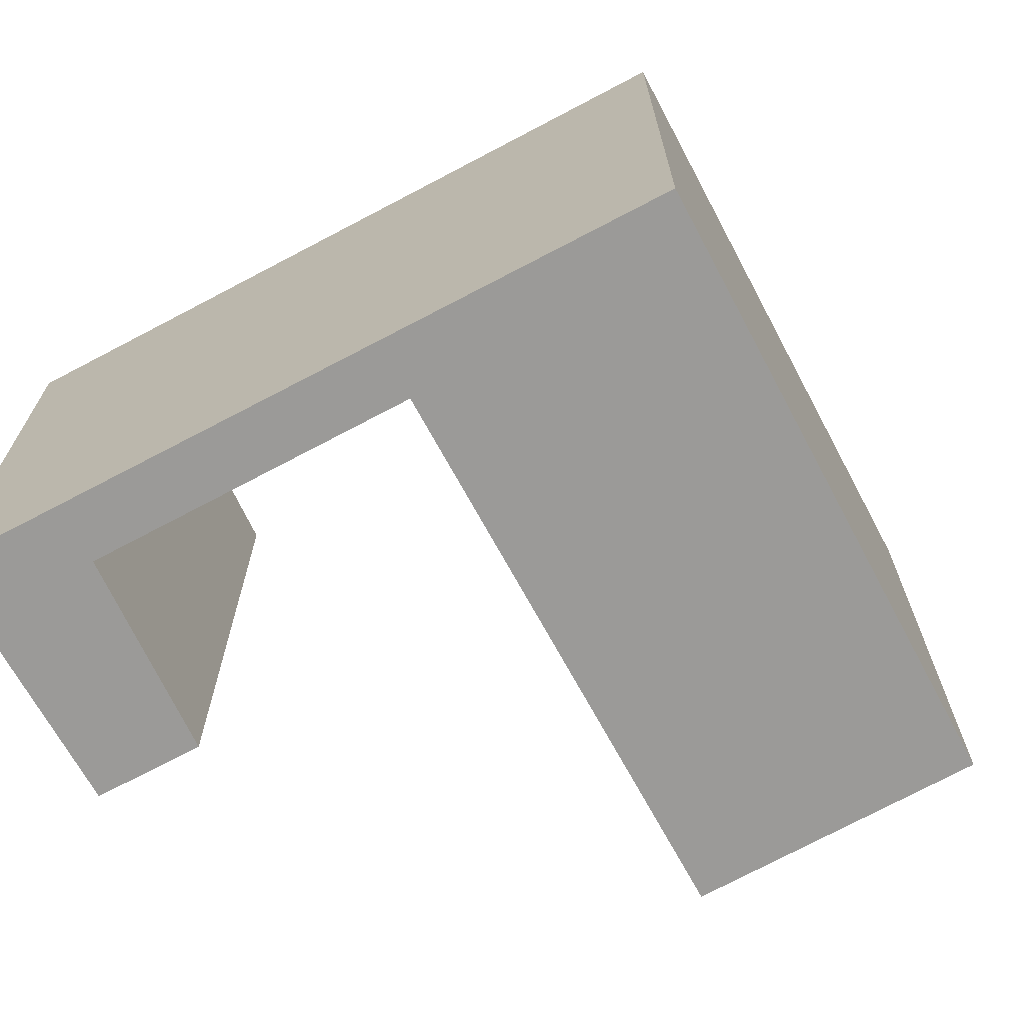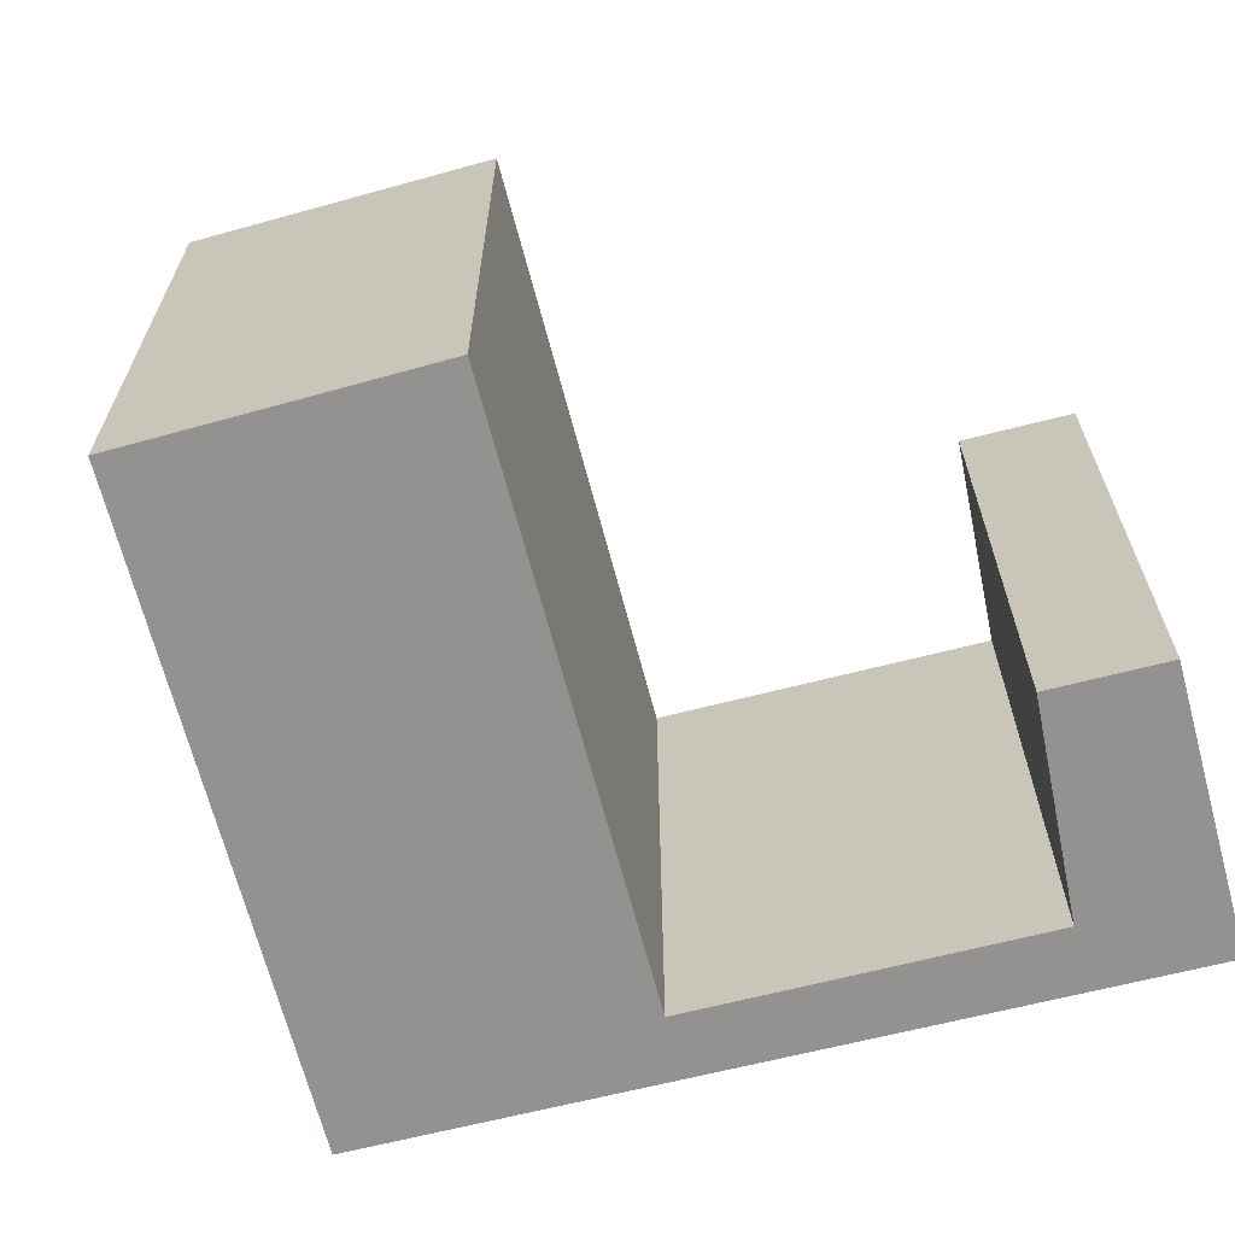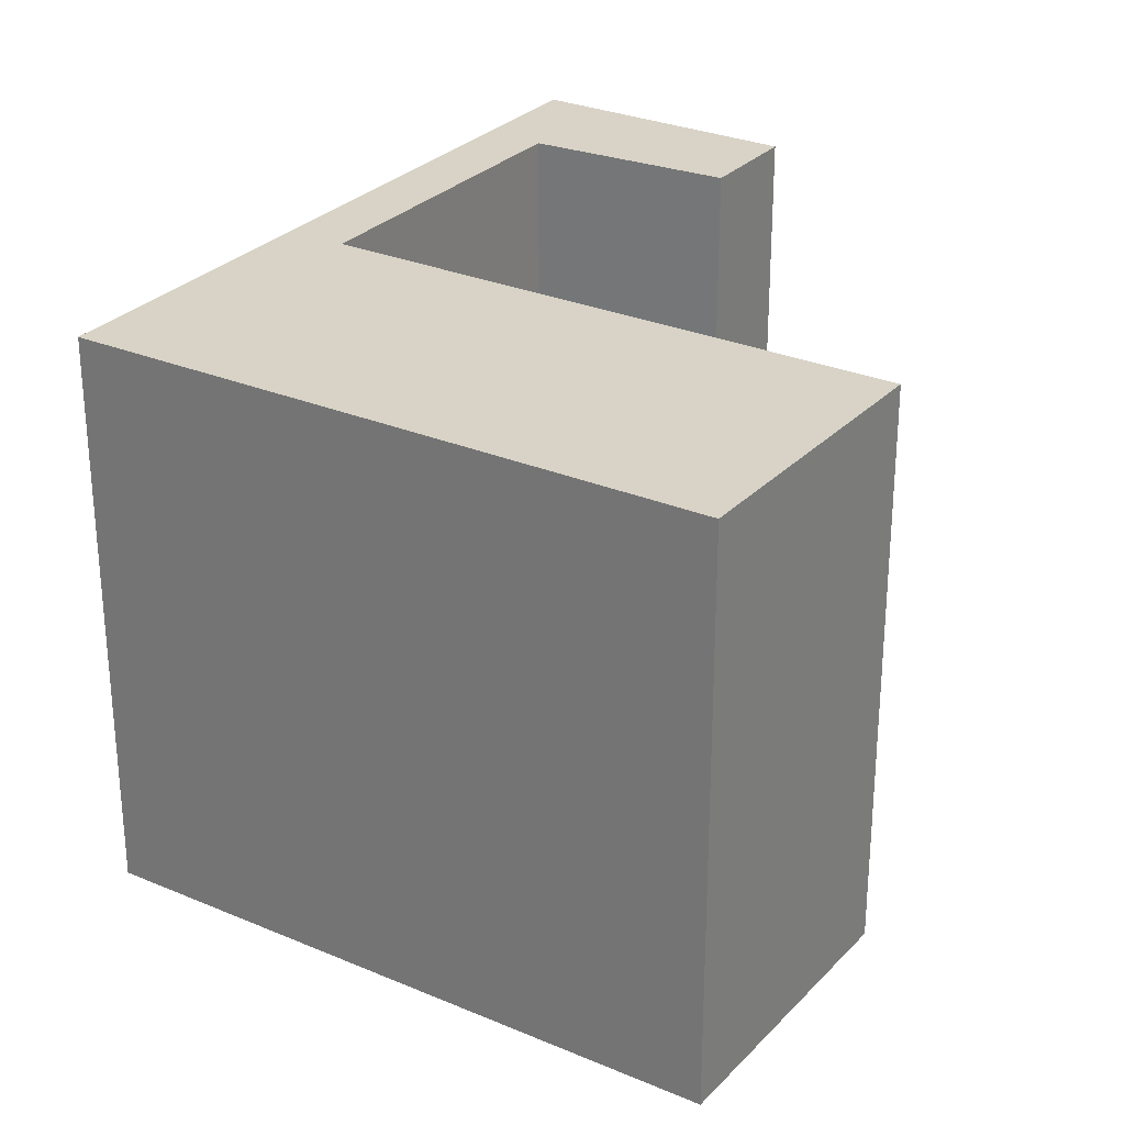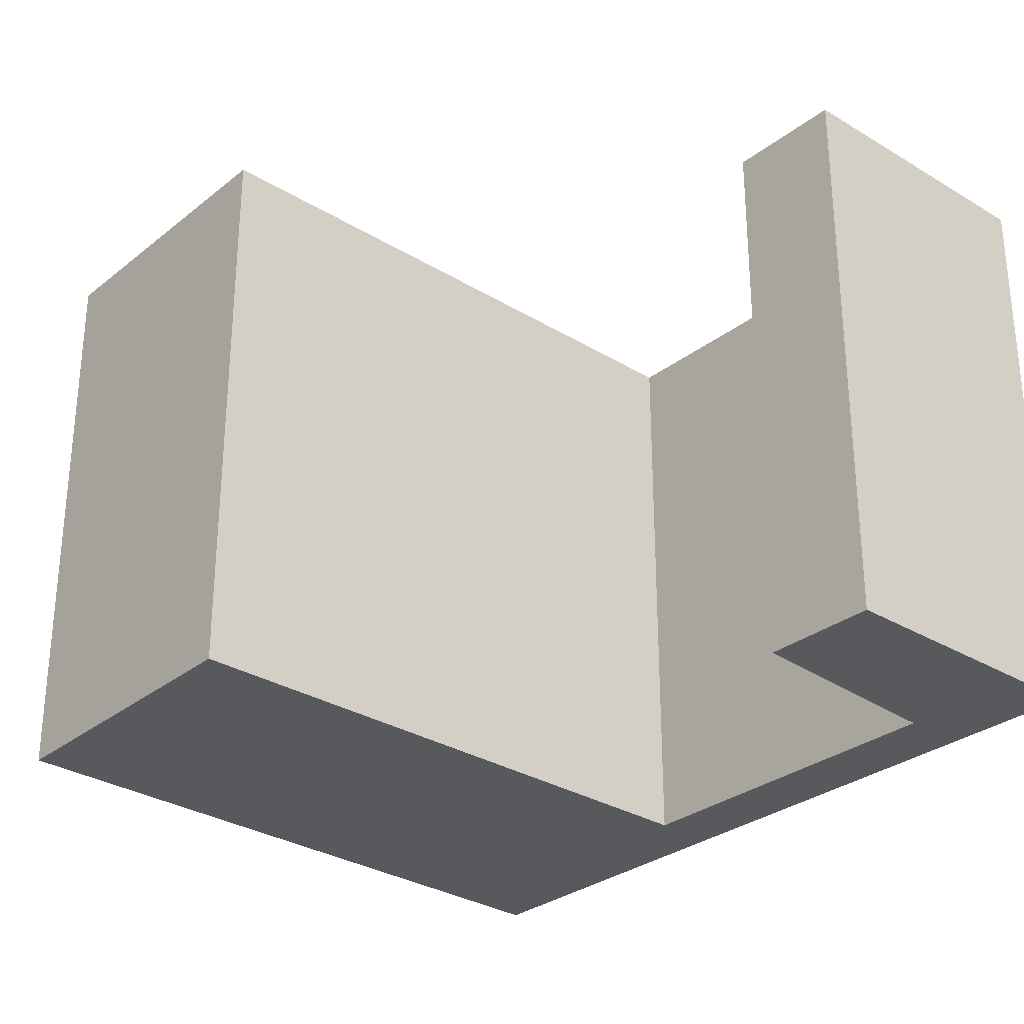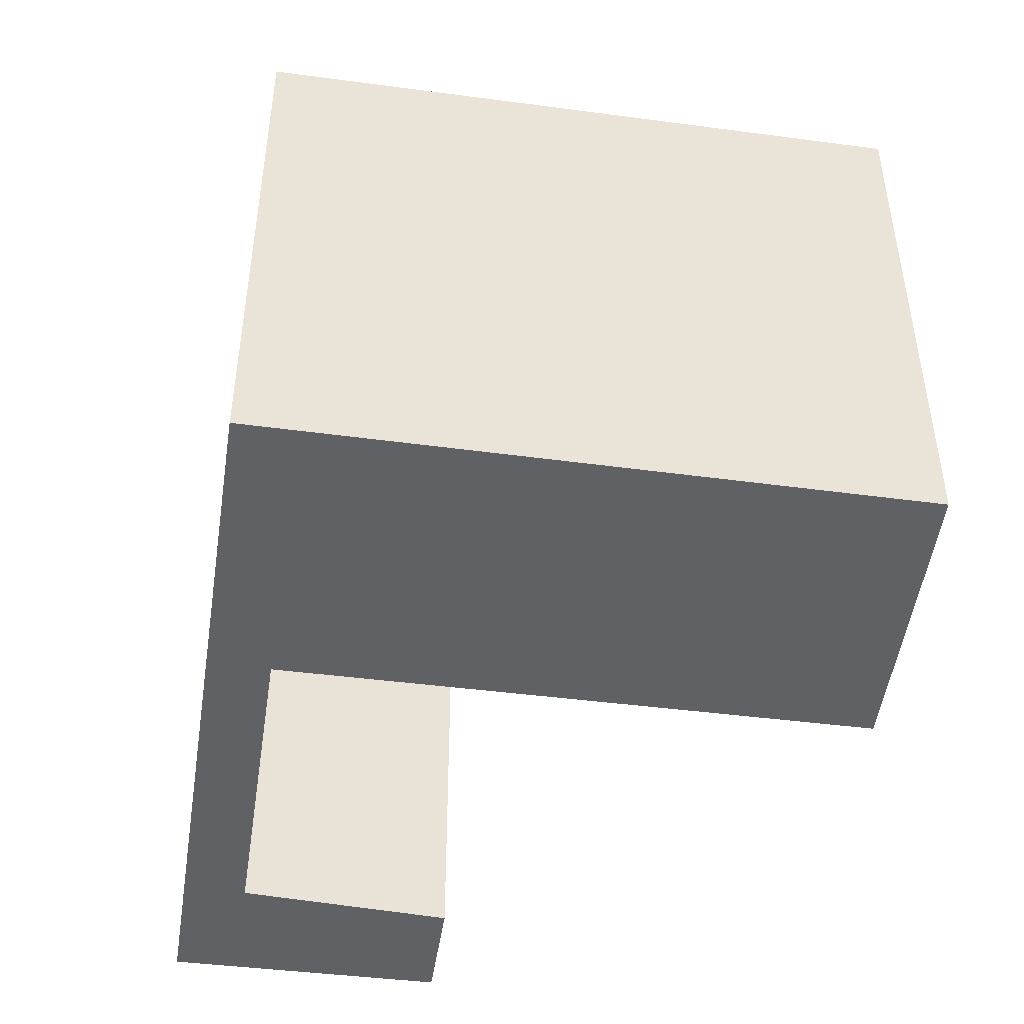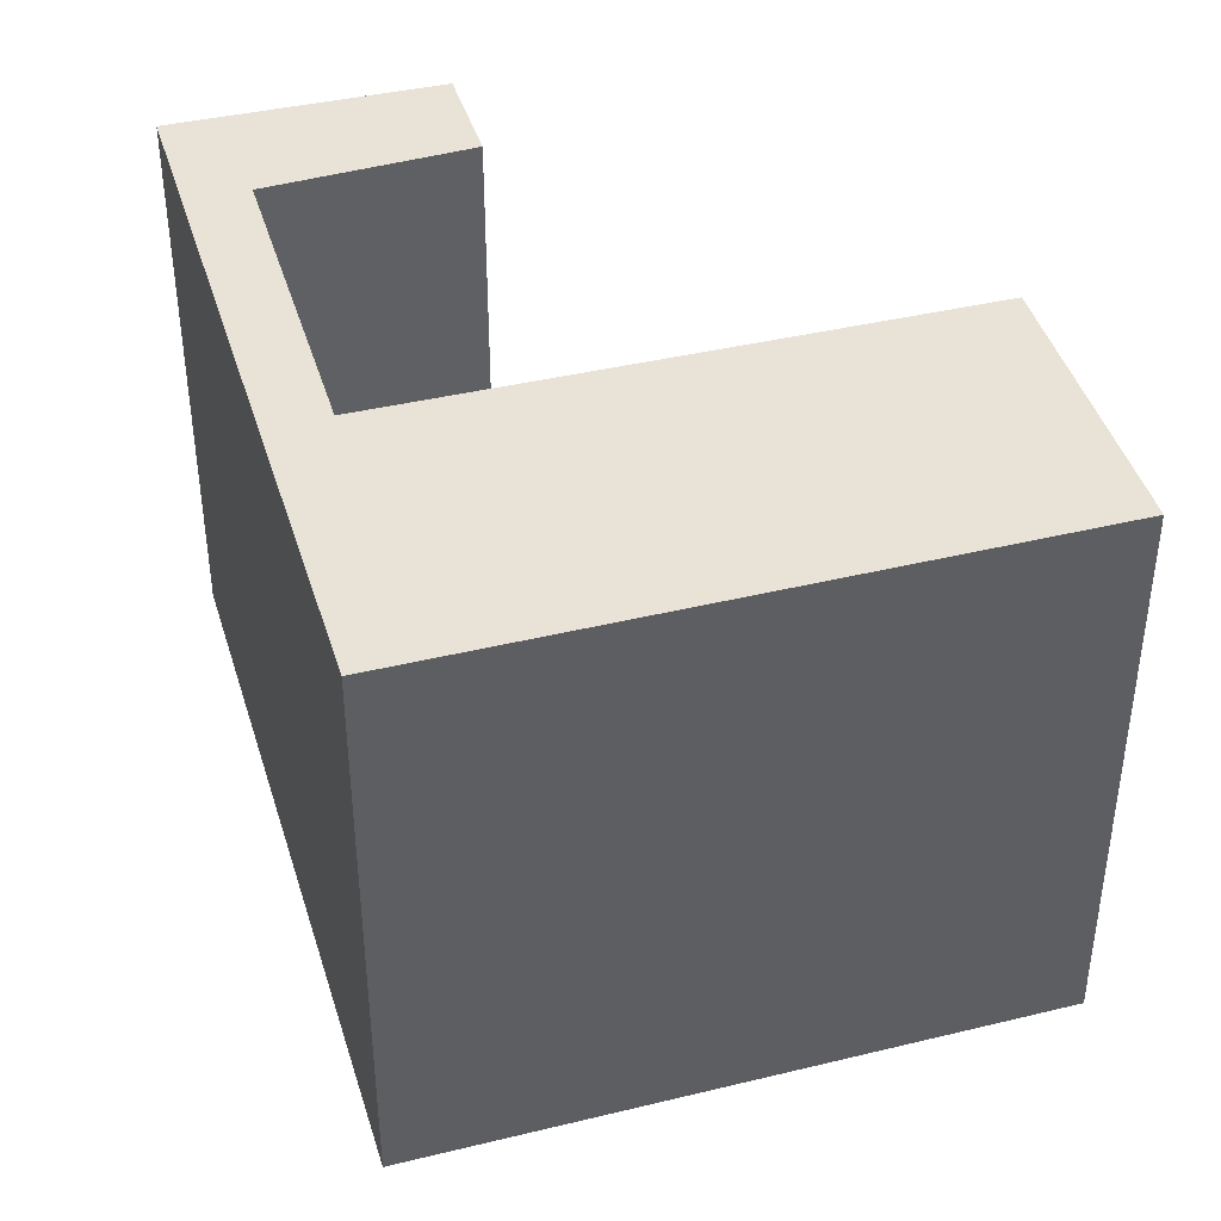
<metadata>
{"format":"obj","ext":"obj","renderer":"f3d","projection":"perspective","resolution":1024,"background":"white","views":[{"elev":-69.4,"azim":-131.0,"up":"+Y"},{"elev":-66.4,"azim":35.3,"up":"+Y"},{"elev":28.2,"azim":-36.4,"up":"+Y"},{"elev":-30.2,"azim":68.9,"up":"+Y"},{"elev":-47.7,"azim":-77.6,"up":"+Y"},{"elev":41.4,"azim":-85.5,"up":"+Y"}]}
</metadata>
<code>
v  13.79 10.87 -5.322
v  13.58 10.87 0.43
v  15.61 10.87 -0.341
v  11.93 10.87 -3.304
v  5.468 10.87 -2.111
v  5.892 10.87 -1.005
v  5.829 10.87 -0.981
v  4.419 10.87 11.53
v  9.795 10.87 9.601
v  0 10.87 6.656e-16
v  0 0 0
v  4.419 -7.059e-16 11.53
v  9.795 -5.879e-16 9.601
v  5.829 6.007e-17 -0.981
v  11.93 2.023e-16 -3.304
v  5.892 6.154e-17 -1.005
v  13.58 -2.633e-17 0.43
v  15.61 2.088e-17 -0.341
v  13.79 3.259e-16 -5.322
v  5.468 1.293e-16 -2.111
g defaultobject
f 1 2 3
f 2 1 4
f 4 1 5
f 4 5 6
f 6 5 7
f 7 8 9
f 8 7 10
f 10 7 5
f 11 8 10
f 8 11 12
f 12 9 8
f 9 12 13
f 14 6 7
f 6 14 4
f 4 14 15
f 15 14 16
f 17 3 2
f 3 17 18
f 13 7 9
f 7 13 14
f 18 1 3
f 1 18 19
f 15 2 4
f 2 15 17
f 5 11 10
f 11 5 1
f 11 1 20
f 20 1 19
f 18 15 19
f 15 18 17
f 15 20 19
f 20 15 16
f 20 16 11
f 11 16 14
f 11 14 13
f 11 13 12

</code>
